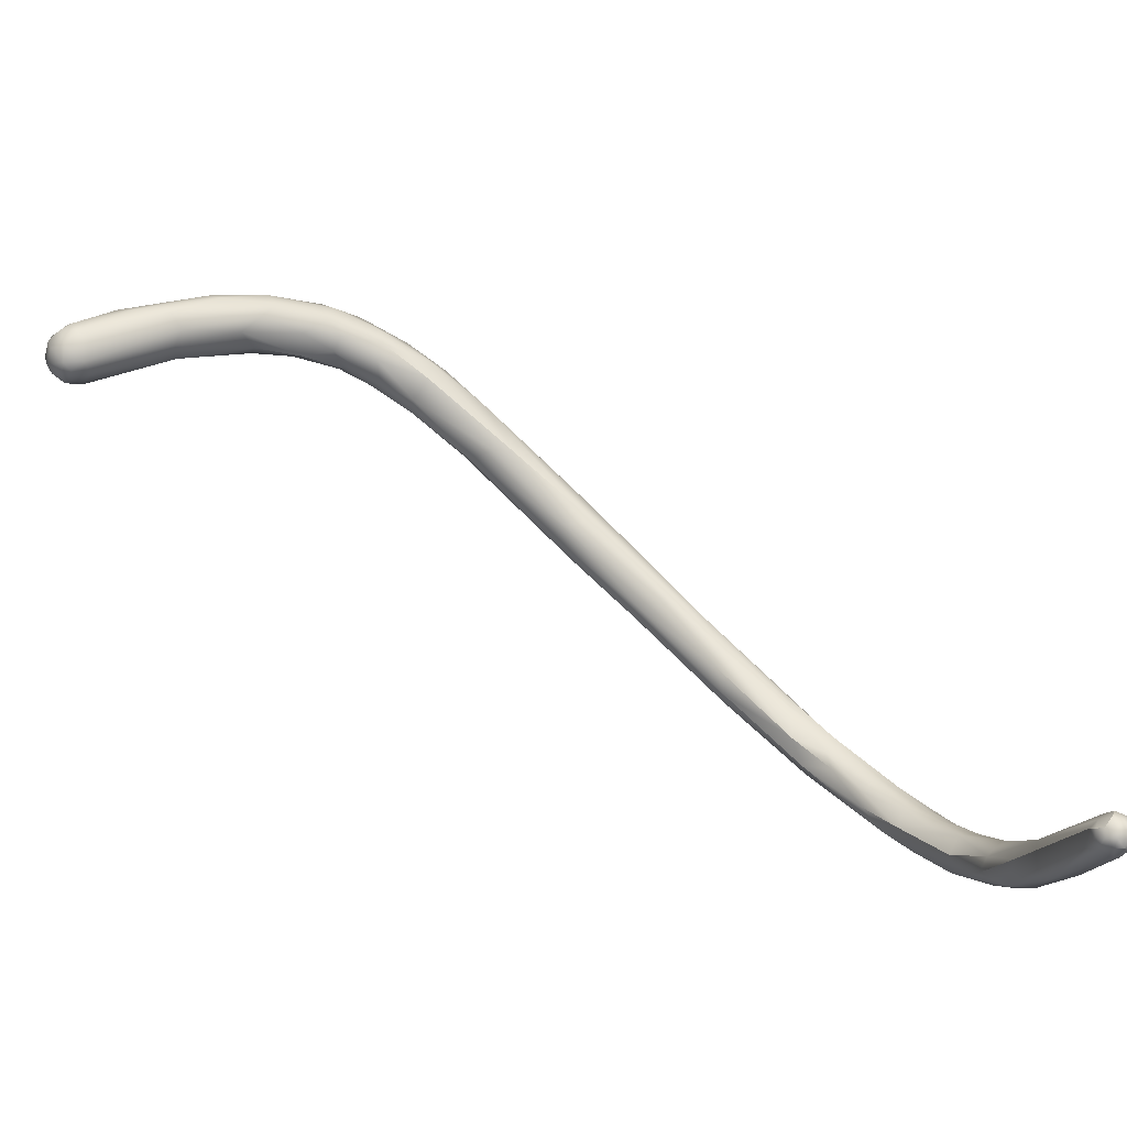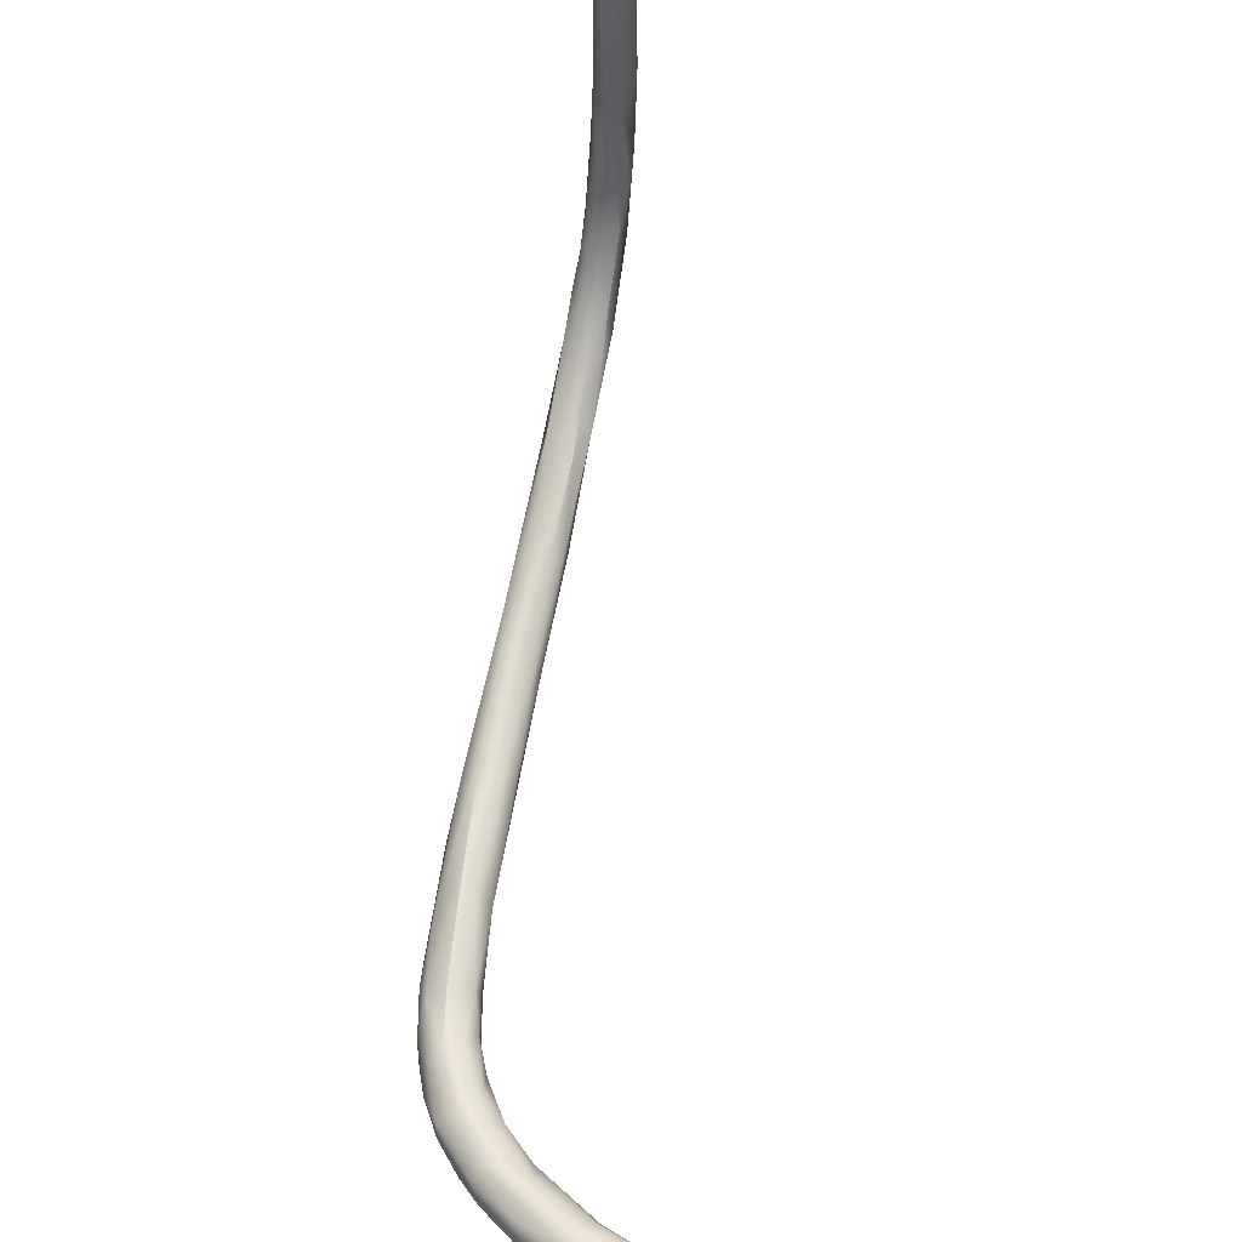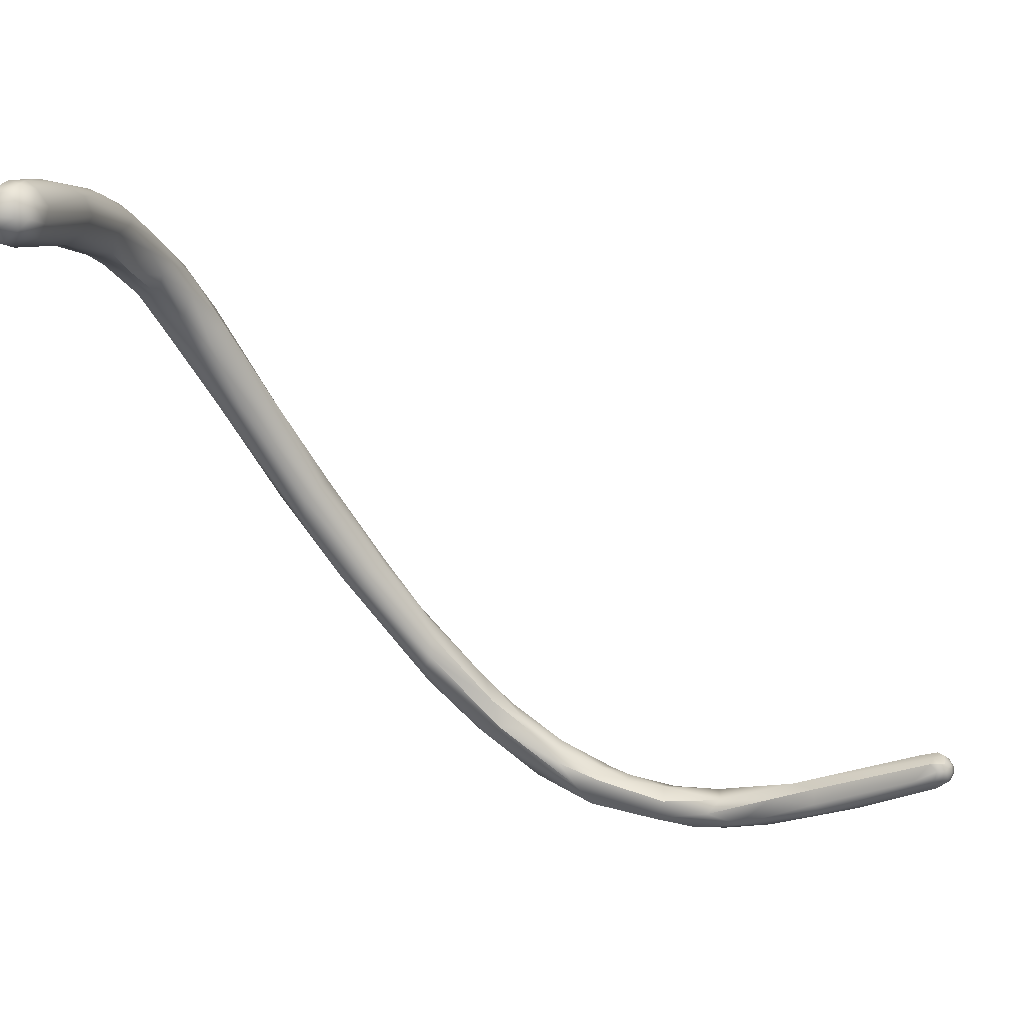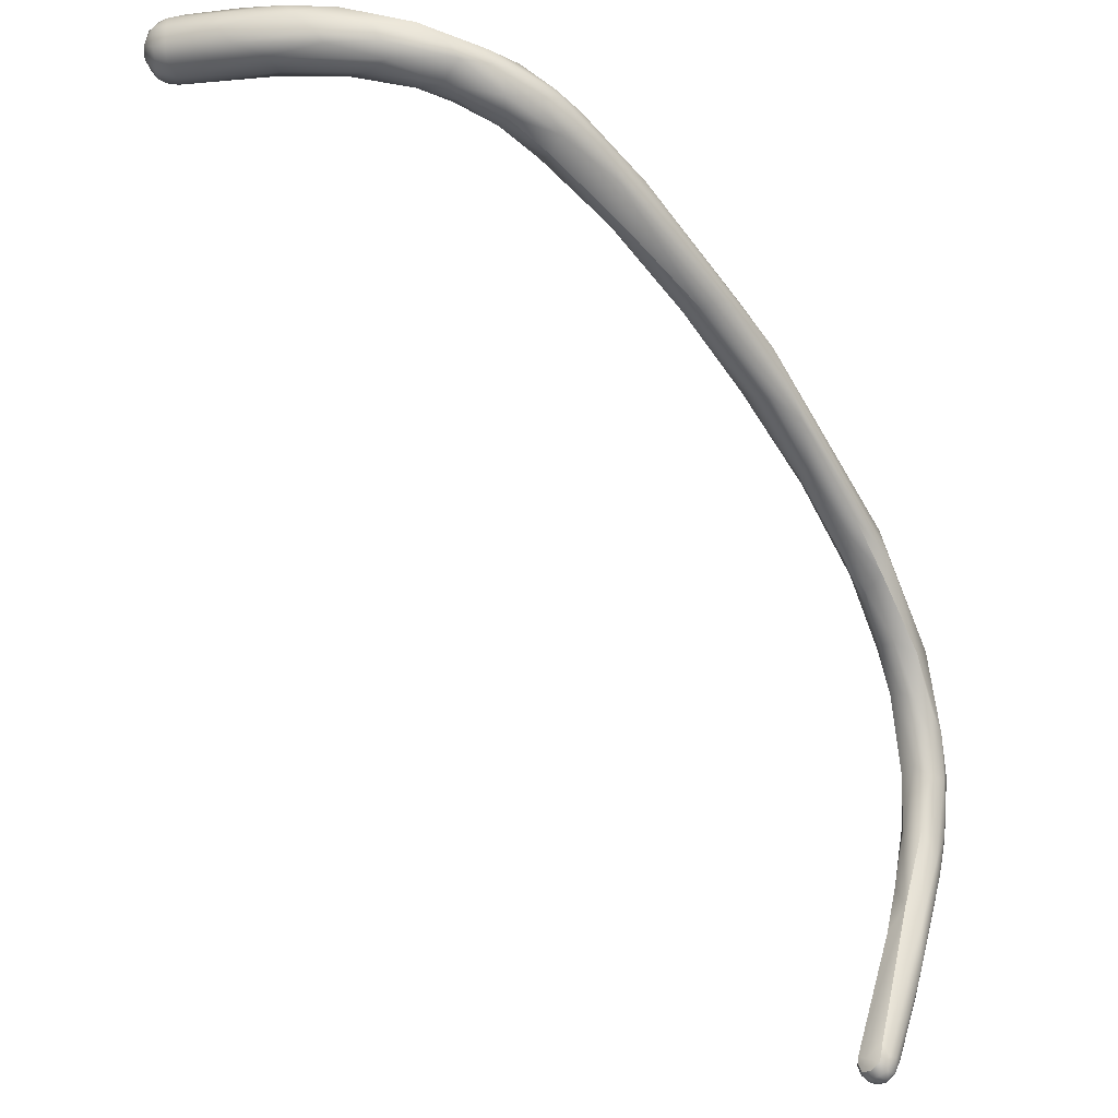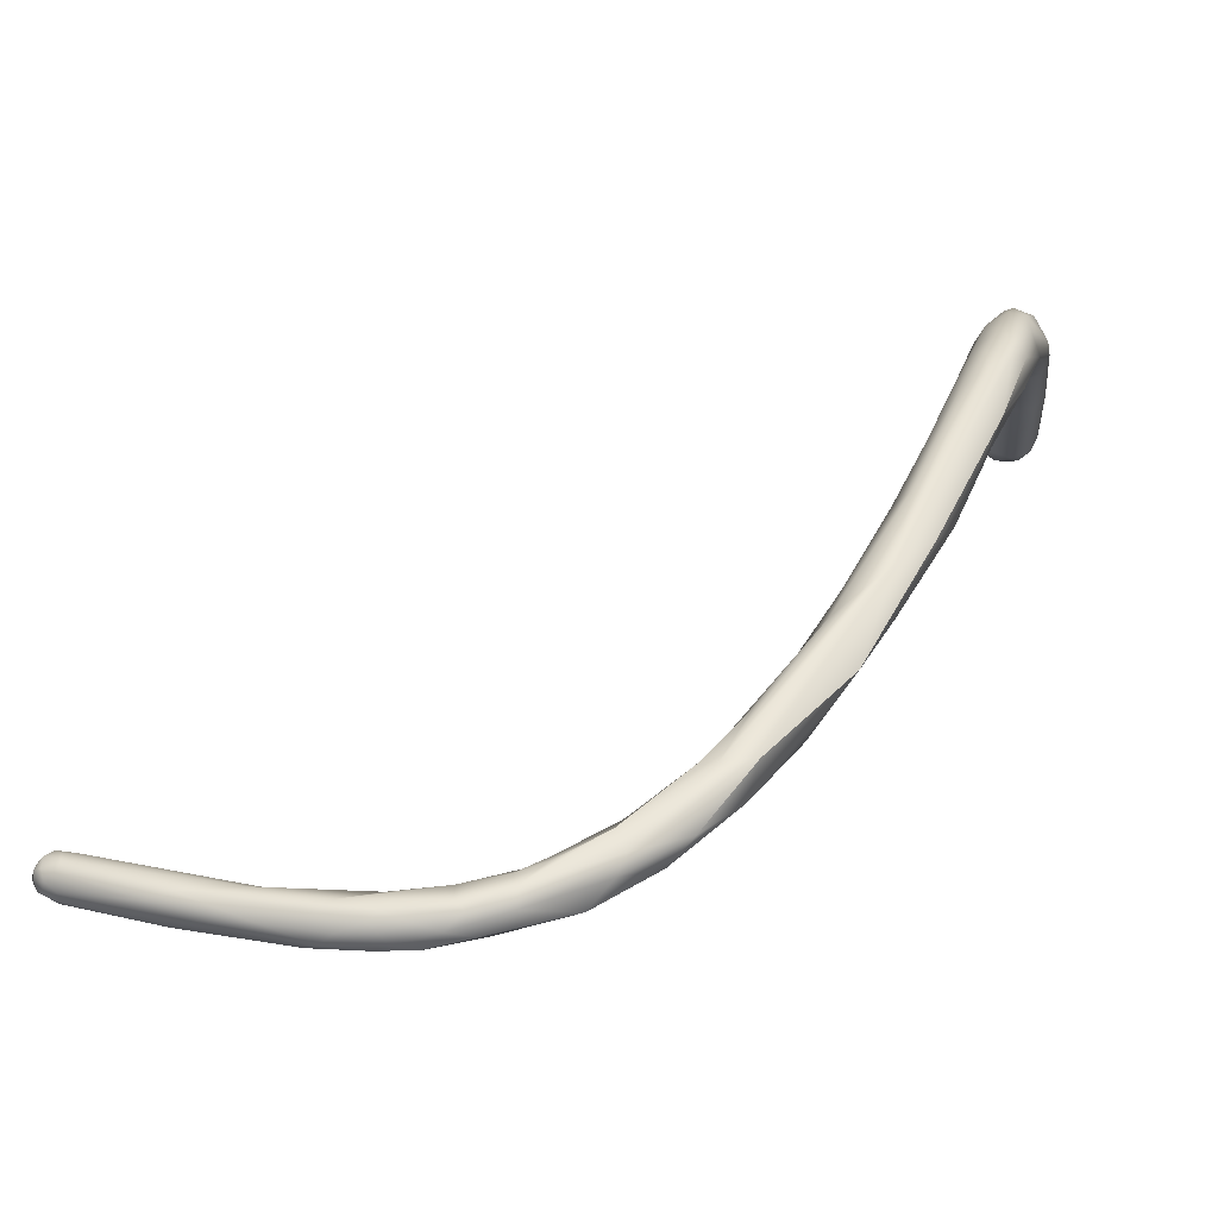
<metadata>
{"format":"obj","ext":"obj","renderer":"f3d","projection":"perspective","resolution":1024,"background":"white","views":[{"elev":-4.1,"azim":156.4,"up":"+Z"},{"elev":41.5,"azim":52.1,"up":"+Y"},{"elev":-10.9,"azim":101.6,"up":"+Z"},{"elev":66.3,"azim":-177.8,"up":"+Z"},{"elev":-7.7,"azim":-90.2,"up":"+Z"}]}
</metadata>
<code>
v -23.67 -171 1541
v -23.79 -171.4 1541
v -23.82 -171.3 1541
v -23.66 -171.2 1542
v -23.67 -170.7 1541
v -24.09 -169.9 1541
v -24.04 -170.4 1541
v -23.96 -170 1541
v -23.67 -170.1 1541
v -24.01 -170.4 1541
v -23.86 -170.7 1541
v -23.87 -170.3 1541
v -23.67 -170.4 1541
v -23.66 -170 1541
v -24.09 -169.4 1541
v -24.06 -169.7 1541
v -24.05 -169.2 1541
v -24.06 -169.2 1541
v -23.97 -169.3 1541
v -23.86 -169.5 1541
v -23.86 -169.1 1541
v -24.05 -169.8 1541
v -23.87 -169.8 1541
v -23.76 -169.2 1541
v -24.06 -169 1541
v -24 -168.8 1541
v -23.99 -168.6 1541
v -23.87 -168.6 1541
v -23.75 -168.5 1541
v -23.66 -168.9 1541
v -23.94 -168.8 1541
v -23.88 -168 1541
v -23.73 -167.9 1541
v -23.68 -167.4 1541
v -23.7 -167.3 1541
v -23.66 -167.1 1541
v -23.13 -172.6 1542
v -23.05 -172.5 1542
v -22.96 -172.3 1542
v -23.47 -172 1542
v -23.47 -171.7 1541
v -23.27 -172.2 1542
v -23.17 -172 1542
v -23 -171.8 1542
v -22.98 -171.9 1542
v -22.81 -172.1 1542
v -23.37 -170.9 1541
v -23.47 -170.8 1541
v -23.37 -171.3 1542
v -23.37 -171.2 1541
v -23.19 -171.4 1541
v -23.21 -171.3 1542
v -23.53 -170 1541
v -23.53 -170.5 1541
v -23.56 -169.3 1541
v -23.55 -169.2 1541
v -23.44 -168.5 1541
v -23.45 -167.8 1541
v -23.36 -167.9 1541
v -23.54 -168.1 1541
v -23.33 -167.8 1541
v -23.47 -167.2 1541
v -23.43 -166.2 1541
v -23.39 -166.2 1541
v -23.38 -166.2 1541
v -23.37 -166.1 1541
v -23.37 -166.1 1541
v -23.3 -166.2 1541
v -23.29 -166.2 1541
v -23.27 -166.1 1541
v -23.27 -166 1541
v -23.27 -166 1541
v -23.27 -166.1 1541
v -23.21 -166.4 1541
v -23.19 -166.2 1541
v -23.17 -166.1 1541
v -23.17 -166 1541
v -23.17 -166 1541
v -23.17 -165.9 1541
v -23.17 -165.9 1541
v -23.02 -166.5 1541
v -23.01 -166.2 1541
v -23.07 -166 1541
v -23.08 -166 1541
v -23.07 -166 1541
v -23.07 -166.1 1541
v -22.94 -166.3 1541
v -23 -166.2 1541
v -22.94 -166.2 1541
v -22.94 -166.1 1541
v -22.98 -166 1541
v -22.98 -166.1 1541
v -22.21 -173.6 1543
v -22.07 -173.3 1544
v -22.45 -173.1 1543
v -22.78 -172.5 1543
v -22.75 -172.3 1543
v -22.2 -173.1 1543
v -22.13 -173 1543
v -22.17 -172.9 1543
v -22.06 -172.9 1543
v -22.7 -172.2 1542
v -21.36 -174 1544
v -21.66 -174 1544
v -21.21 -174.5 1545
v -21.67 -173.5 1544
v -21.55 -173.5 1544
v -21.39 -173.7 1544
v -21.31 -173.6 1544
v -20.7 -174.7 1545
v -20.72 -174.4 1545
v -20.56 -174.1 1545
v -20.51 -174.3 1545
v -20.97 -174.2 1545
v -20.8 -174.1 1545
v -20.47 -174.7 1546
v -20.06 -175.1 1546
v -19.8 -175.3 1546
v -19.75 -174.9 1546
v -19.94 -174.5 1546
v -19.73 -174.6 1546
v -19.3 -175.5 1547
v -19.06 -175.7 1547
v -19.01 -175.7 1547
v -19.09 -175.5 1547
v -18.87 -175.7 1547
v -19.57 -175.3 1546
v -19.52 -174.9 1546
v -18.89 -175.3 1546
v -19.59 -175.2 1547
v -19.33 -175.3 1547
v -19.08 -175.1 1547
v -18.99 -175 1547
v -18.87 -175.4 1547
v -18.84 -175.1 1547
v -18.46 -175.6 1547
v -18.28 -176 1547
v -18.08 -175.8 1547
v -18.06 -175.6 1547
v -18.76 -175.7 1547
v -18.6 -175.8 1547
v -18.31 -175.6 1548
v -18.24 -175.9 1548
v -17.94 -175.6 1548
v -18.46 -175.4 1547
v -18.47 -175.2 1547
v -18.38 -175.2 1547
v -18.46 -175.4 1547
v -17.53 -175.7 1547
v -17.49 -176.1 1547
v -17.48 -175.9 1547
v -17.84 -175.8 1548
v -17.69 -176.2 1547
v -17.45 -176.1 1548
v -17.47 -175.5 1547
v -17.87 -175.5 1547
v -17.94 -175.4 1547
v -17.77 -175.4 1548
v -17.05 -176.3 1547
v -16.77 -176.3 1548
v -16.57 -176.3 1548
v -16.94 -176 1547
v -16.91 -175.8 1547
v -16.86 -176.2 1547
v -17.14 -175.6 1548
v -17.08 -175.8 1548
v -16.96 -176 1548
v -16.94 -175.5 1548
v -16.69 -175.6 1547
v -16.45 -175.8 1548
v -15.83 -176.4 1547
v -15.68 -176.4 1547
v -16.08 -176.4 1548
v -15.96 -176.3 1548
v -15.93 -176.2 1547
v -15.96 -175.9 1547
v -15.87 -175.7 1547
v -16.34 -175.9 1548
v -16.07 -176.1 1548
v -15.94 -175.6 1547
v -15.79 -175.7 1548
v -15.46 -176.4 1547
v -15.4 -175.9 1548
v -15.27 -176.3 1548
v -15.21 -176 1548
v -14.82 -176.5 1547
v -14.86 -176.4 1547
v -14.8 -176.4 1547
v -14.81 -176.3 1547
v -14.71 -176.5 1547
v -14.68 -176.4 1547
v -14.58 -176.5 1547
v -14.57 -176.4 1547
v -14.59 -176.4 1547
v -14.57 -176.3 1547
v -14.47 -176.4 1547
v -14.41 -176.3 1547
v -14.39 -176.3 1547
v -14.38 -176.3 1547
v -14.82 -176.1 1547
v -14.83 -175.9 1547
v -14.67 -176.3 1547
v -14.73 -175.7 1547
v -14.75 -175.7 1547
v -14.58 -176.1 1547
v -14.59 -176 1547
v -14.58 -175.8 1547
v -14.63 -175.8 1547
v -14.43 -176.2 1547
v -14.41 -176.1 1547
v -14.48 -176 1547
v -14.47 -176 1547
v -14.48 -175.8 1547
v -14.49 -175.8 1547
v -14.34 -176.2 1547
v -14.35 -176.1 1547
v -14.34 -176.1 1547
v -14.38 -176 1547
v -14.35 -176 1547
v -14.61 -176.1 1547
v -14.62 -176 1547
v -23.67 -171 1541
v -23.67 -171 1541
v -23.66 -171.2 1542
v -23.96 -170 1541
v -23.86 -169.5 1541
v -23.13 -172.6 1542
v -23.17 -172 1542
v -22.81 -172.1 1542
v -23.37 -170.9 1541
v -23.53 -170 1541
v -23.44 -168.5 1541
v -23.54 -168.1 1541
v -23.33 -167.8 1541
v -23.27 -166 1541
v -23.21 -166.4 1541
v -23.17 -166.1 1541
v -23.17 -166 1541
v -23.07 -166.1 1541
v -22.94 -166.3 1541
v -22.94 -166.1 1541
v -22.98 -166.1 1541
v -22.21 -173.6 1543
v -22.7 -172.2 1542
v -21.21 -174.5 1545
v -19.8 -175.3 1546
v -19.94 -174.5 1546
v -18.87 -175.7 1547
v -18.99 -175 1547
v -17.53 -175.7 1547
v -17.45 -176.1 1548
g grp1
f 42 4 2
f 2 3 40
f 40 3 41
f 3 2 7
f 4 11 10
f 10 2 4
f 1 41 3
f 16 8 7
f 7 6 16
f 6 7 10
f 7 2 10
f 10 22 6
f 3 7 1
f 222 225 9
f 1 7 8
f 30 9 20
f 50 223 9
f 10 12 22
f 22 12 23
f 10 11 12
f 11 5 12
f 224 5 11
f 13 12 5
f 13 23 12
f 13 14 23
f 48 13 5
f 48 54 13
f 54 14 13
f 16 6 15
f 15 6 18
f 19 226 8
f 8 16 19
f 17 19 16
f 16 15 17
f 6 22 18
f 19 17 26
f 15 25 17
f 25 26 17
f 18 25 15
f 18 27 25
f 18 31 27
f 9 225 20
f 21 226 19
f 19 28 21
f 30 20 21
f 30 21 29
f 29 21 28
f 56 14 53
f 55 9 30
f 23 31 22
f 22 31 18
f 23 24 31
f 14 24 23
f 14 56 24
f 25 27 26
f 26 28 19
f 27 31 35
f 32 28 26
f 26 27 32
f 27 35 32
f 30 29 58
f 24 33 31
f 31 33 35
f 33 24 60
f 34 28 32
f 36 34 32
f 28 34 29
f 32 35 36
f 2 37 42
f 93 227 38
f 41 39 38
f 95 93 38
f 96 97 43
f 39 95 38
f 37 104 42
f 228 42 96
f 2 40 37
f 40 41 38
f 227 40 38
f 50 46 39
f 229 50 51
f 51 44 229
f 44 51 52
f 45 44 52
f 49 43 45
f 43 49 224
f 42 228 4
f 43 97 45
f 102 44 45
f 244 229 44
f 97 102 45
f 46 98 39
f 50 41 223
f 50 39 41
f 5 224 49
f 48 52 47
f 47 52 51
f 49 52 48
f 5 49 48
f 230 51 50
f 52 49 45
f 50 9 231
f 50 231 230
f 47 53 14
f 54 48 47
f 47 14 54
f 9 55 231
f 231 55 56
f 55 57 56
f 233 24 56
f 56 57 233
f 55 30 232
f 233 57 61
f 59 234 232
f 30 58 59
f 232 30 59
f 59 81 234
f 81 59 58
f 233 61 87
f 81 240 234
f 58 29 62
f 62 29 34
f 62 75 58
f 33 65 35
f 64 34 36
f 35 63 36
f 35 65 63
f 66 64 36
f 63 66 36
f 33 60 74
f 33 69 65
f 69 33 74
f 34 68 62
f 34 64 68
f 64 70 68
f 64 66 70
f 63 67 66
f 63 65 67
f 65 73 67
f 65 69 73
f 70 66 71
f 66 67 72
f 66 72 71
f 235 67 73
f 82 236 233
f 62 68 75
f 74 76 69
f 68 70 75
f 76 73 69
f 77 75 70
f 238 70 71
f 235 73 78
f 76 78 73
f 238 71 79
f 71 235 80
f 79 71 80
f 235 78 80
f 82 233 87
f 82 237 236
f 83 75 77
f 79 84 238
f 84 83 238
f 84 80 85
f 79 80 84
f 78 85 80
f 78 86 85
f 86 78 76
f 88 81 58
f 88 58 75
f 83 88 75
f 82 92 239
f 237 82 239
f 91 83 84
f 91 84 85
f 242 85 86
f 81 88 89
f 81 89 240
f 240 89 90
f 87 241 82
f 88 83 91
f 88 91 89
f 89 91 90
f 90 91 242
f 82 241 92
f 91 85 242
f 95 103 93
f 103 95 98
f 37 243 104
f 94 42 104
f 243 105 104
f 98 46 99
f 99 229 244
f 39 98 95
f 42 94 96
f 97 96 94
f 100 97 94
f 100 102 97
f 99 244 101
f 102 100 101
f 100 107 101
f 109 99 101
f 100 94 106
f 93 110 245
f 93 103 110
f 103 108 111
f 104 114 94
f 103 98 108
f 99 108 98
f 108 99 109
f 107 100 106
f 109 107 112
f 107 106 115
f 115 106 94
f 107 109 101
f 245 110 118
f 108 113 111
f 112 107 115
f 112 115 120
f 120 121 112
f 111 113 128
f 117 116 104
f 105 117 104
f 114 116 119
f 114 104 116
f 115 114 119
f 115 94 114
f 108 109 113
f 113 109 112
f 127 110 103
f 111 127 103
f 130 119 116
f 117 130 116
f 105 246 117
f 119 132 247
f 117 246 122
f 127 118 110
f 122 246 123
f 122 130 117
f 113 112 128
f 119 247 115
f 118 137 123
f 122 123 124
f 124 125 122
f 126 137 118
f 125 124 140
f 125 140 134
f 121 128 112
f 127 126 118
f 128 127 111
f 135 128 121
f 129 248 127
f 129 136 248
f 128 129 127
f 133 135 121
f 128 135 129
f 125 131 130
f 122 125 130
f 130 131 119
f 134 132 131
f 125 134 131
f 119 131 132
f 121 120 133
f 132 249 247
f 123 141 124
f 141 140 124
f 137 141 123
f 138 248 136
f 145 139 136
f 137 248 138
f 139 138 136
f 139 151 138
f 140 141 143
f 142 134 140
f 140 143 142
f 142 148 134
f 152 142 143
f 153 143 141
f 154 152 143
f 144 142 152
f 144 148 142
f 251 143 153
f 136 129 145
f 129 135 145
f 146 249 132
f 147 135 133
f 135 147 145
f 147 133 146
f 134 148 132
f 146 132 148
f 138 151 150
f 137 138 150
f 156 149 139
f 149 156 155
f 250 151 139
f 159 137 150
f 169 149 155
f 169 163 149
f 137 153 141
f 152 154 167
f 159 153 137
f 159 160 153
f 251 153 160
f 166 152 167
f 166 144 152
f 169 155 168
f 155 158 168
f 158 144 165
f 168 158 165
f 161 251 160
f 167 154 161
f 165 144 166
f 156 139 145
f 156 145 147
f 157 156 147
f 146 157 147
f 156 157 155
f 157 146 158
f 146 148 158
f 144 158 148
f 155 157 158
f 159 164 171
f 172 160 159
f 171 172 159
f 172 173 160
f 173 161 160
f 174 161 173
f 164 150 151
f 250 162 151
f 164 159 150
f 162 164 151
f 162 175 164
f 171 164 175
f 176 175 162
f 176 162 163
f 163 162 250
f 178 166 167
f 166 178 170
f 170 165 166
f 168 165 181
f 161 179 167
f 170 181 165
f 175 187 171
f 173 172 182
f 177 176 163
f 177 163 169
f 177 169 180
f 174 179 161
f 179 185 178
f 167 179 178
f 180 169 168
f 170 183 181
f 178 183 170
f 185 183 178
f 184 179 174
f 184 185 179
f 181 180 168
f 186 182 172
f 175 189 187
f 172 171 187
f 189 175 200
f 182 186 188
f 182 184 174
f 182 174 173
f 182 188 184
f 176 200 175
f 201 176 177
f 204 180 181
f 176 201 200
f 203 201 177
f 177 180 203
f 203 180 204
f 220 184 194
f 221 183 185
f 184 220 185
f 220 221 185
f 187 191 190
f 172 187 190
f 190 186 172
f 189 202 191
f 187 189 191
f 189 200 202
f 193 192 190
f 190 192 186
f 191 202 195
f 191 193 190
f 191 195 193
f 192 188 186
f 192 194 188
f 184 188 194
f 205 195 202
f 209 194 196
f 196 194 192
f 197 192 193
f 196 192 197
f 193 195 198
f 198 197 193
f 197 199 196
f 199 209 196
f 197 198 215
f 199 197 215
f 217 199 215
f 199 217 209
f 202 200 205
f 208 181 183
f 206 205 200
f 201 206 200
f 201 207 206
f 207 201 203
f 208 204 181
f 213 211 207
f 207 211 206
f 212 208 221
f 213 207 203
f 214 203 204
f 214 213 203
f 214 208 212
f 214 204 208
f 205 210 195
f 195 210 198
f 209 212 220
f 194 209 220
f 211 210 205
f 206 211 205
f 211 213 218
f 219 218 213
f 214 219 213
f 216 215 198
f 210 216 198
f 215 216 219
f 215 219 217
f 209 217 212
f 218 216 210
f 211 218 210
f 216 218 219
f 217 219 212
f 214 212 219
f 221 208 183
f 220 212 221

</code>
